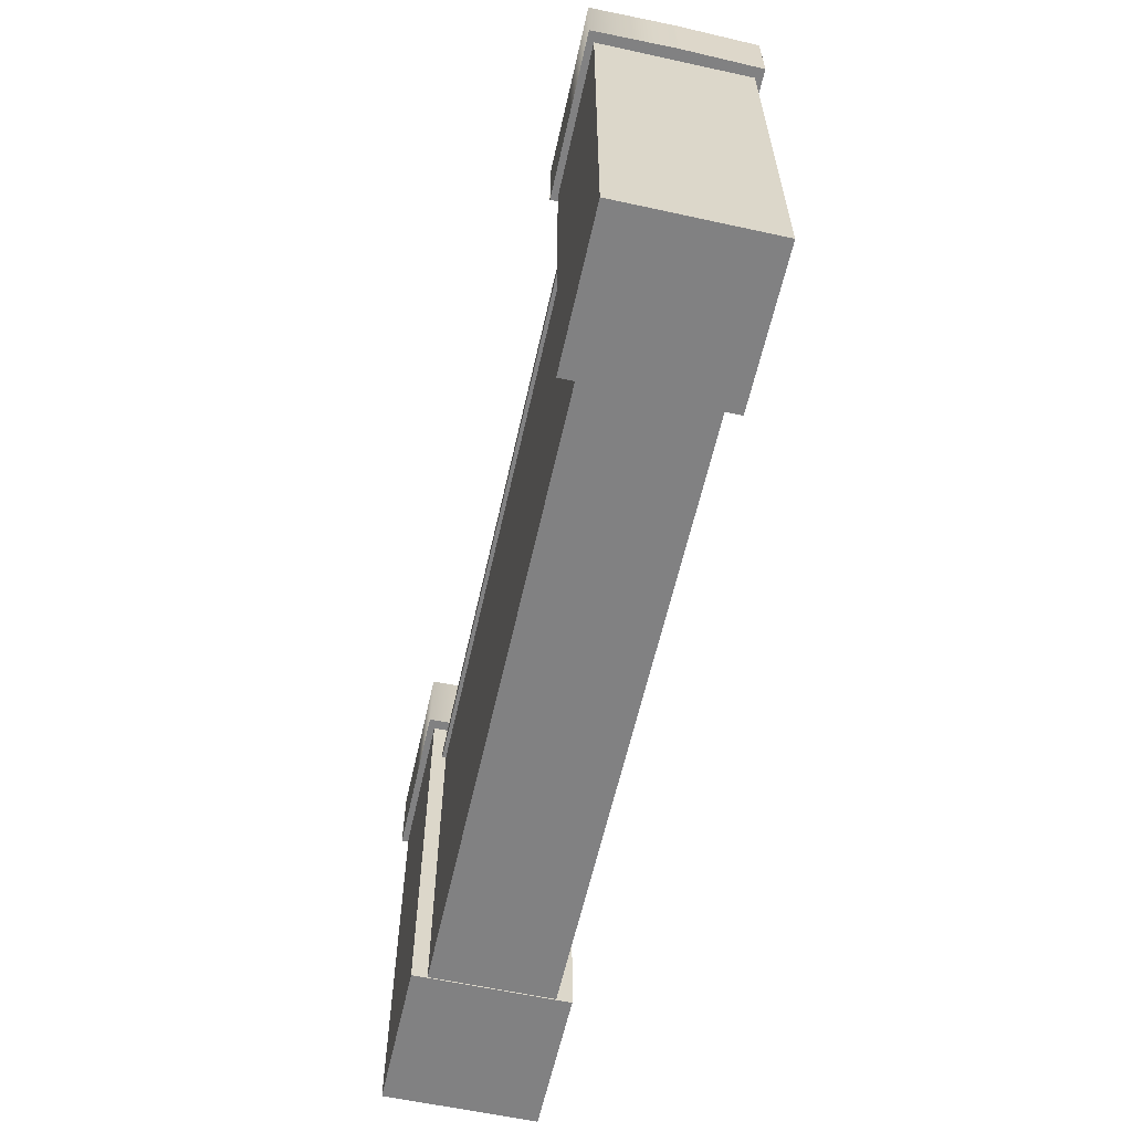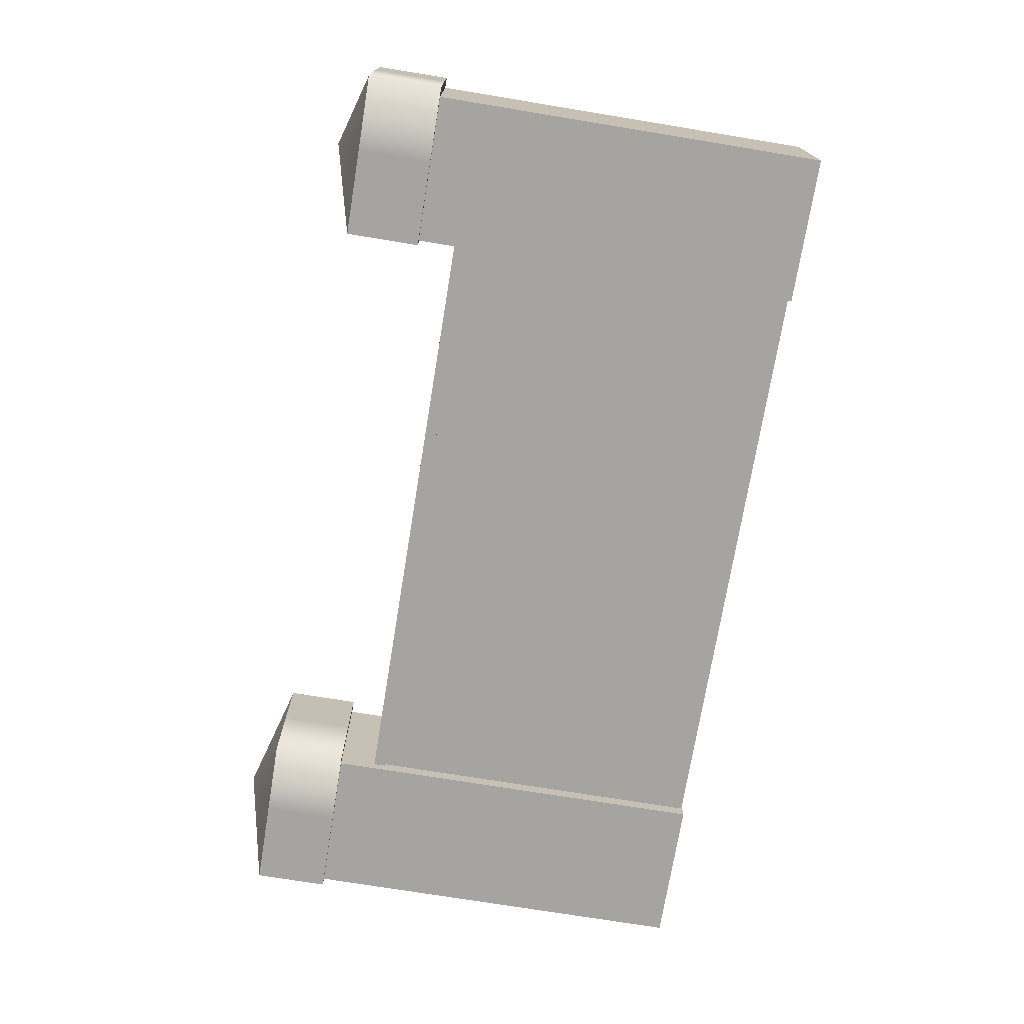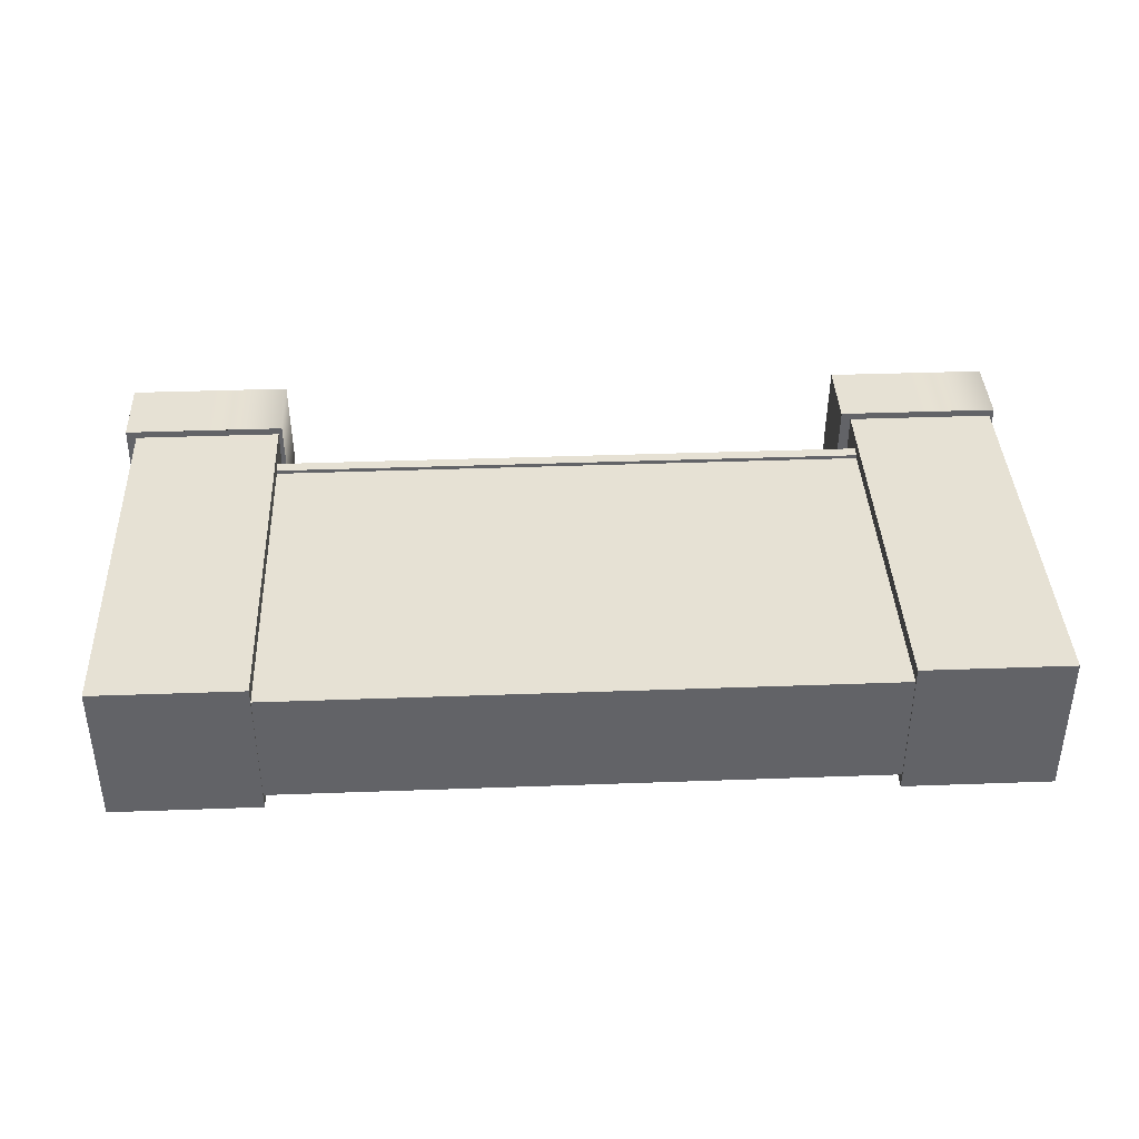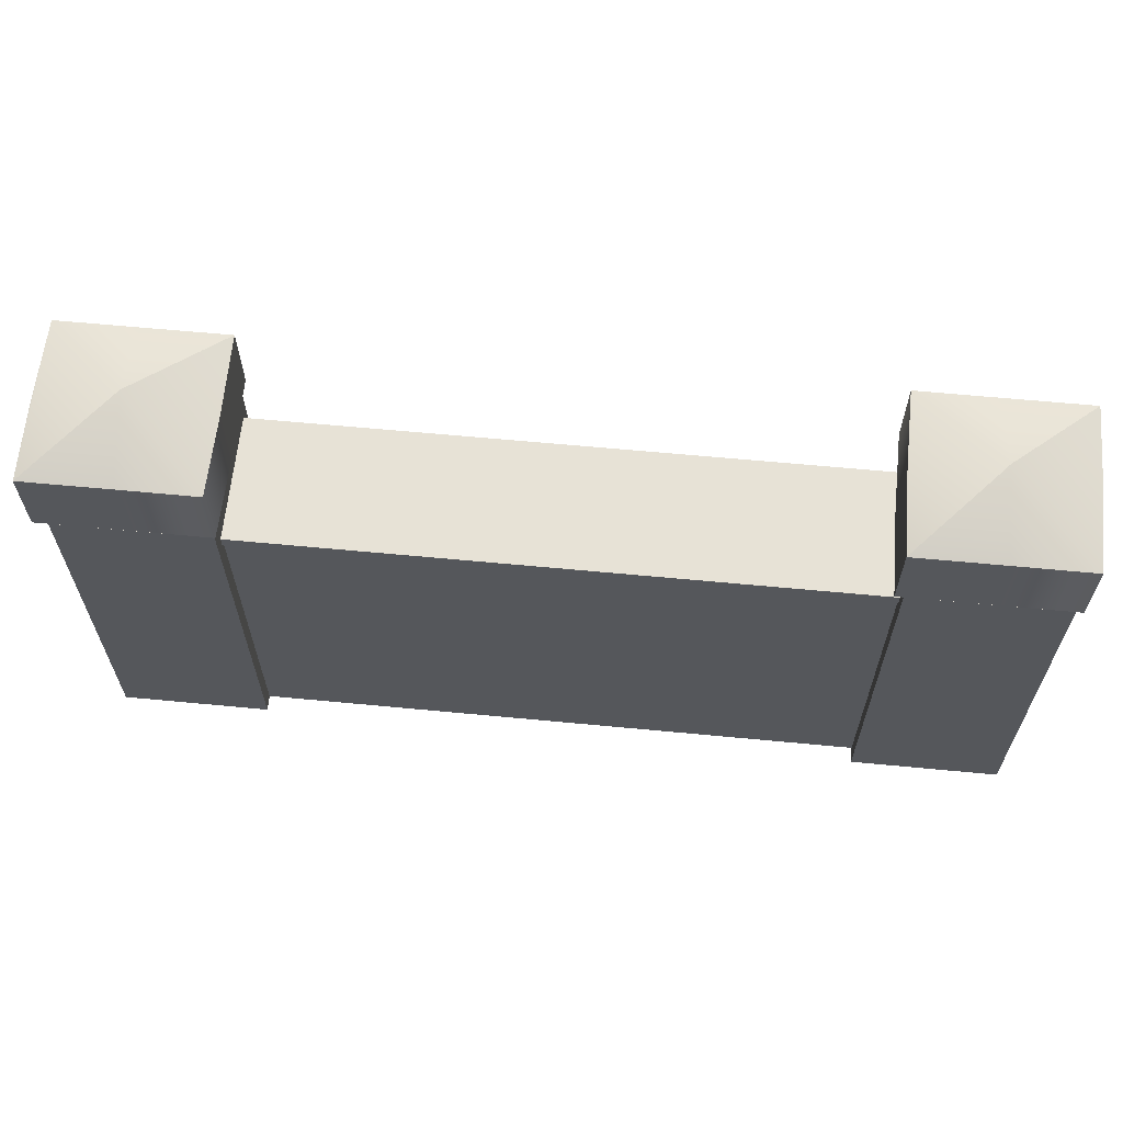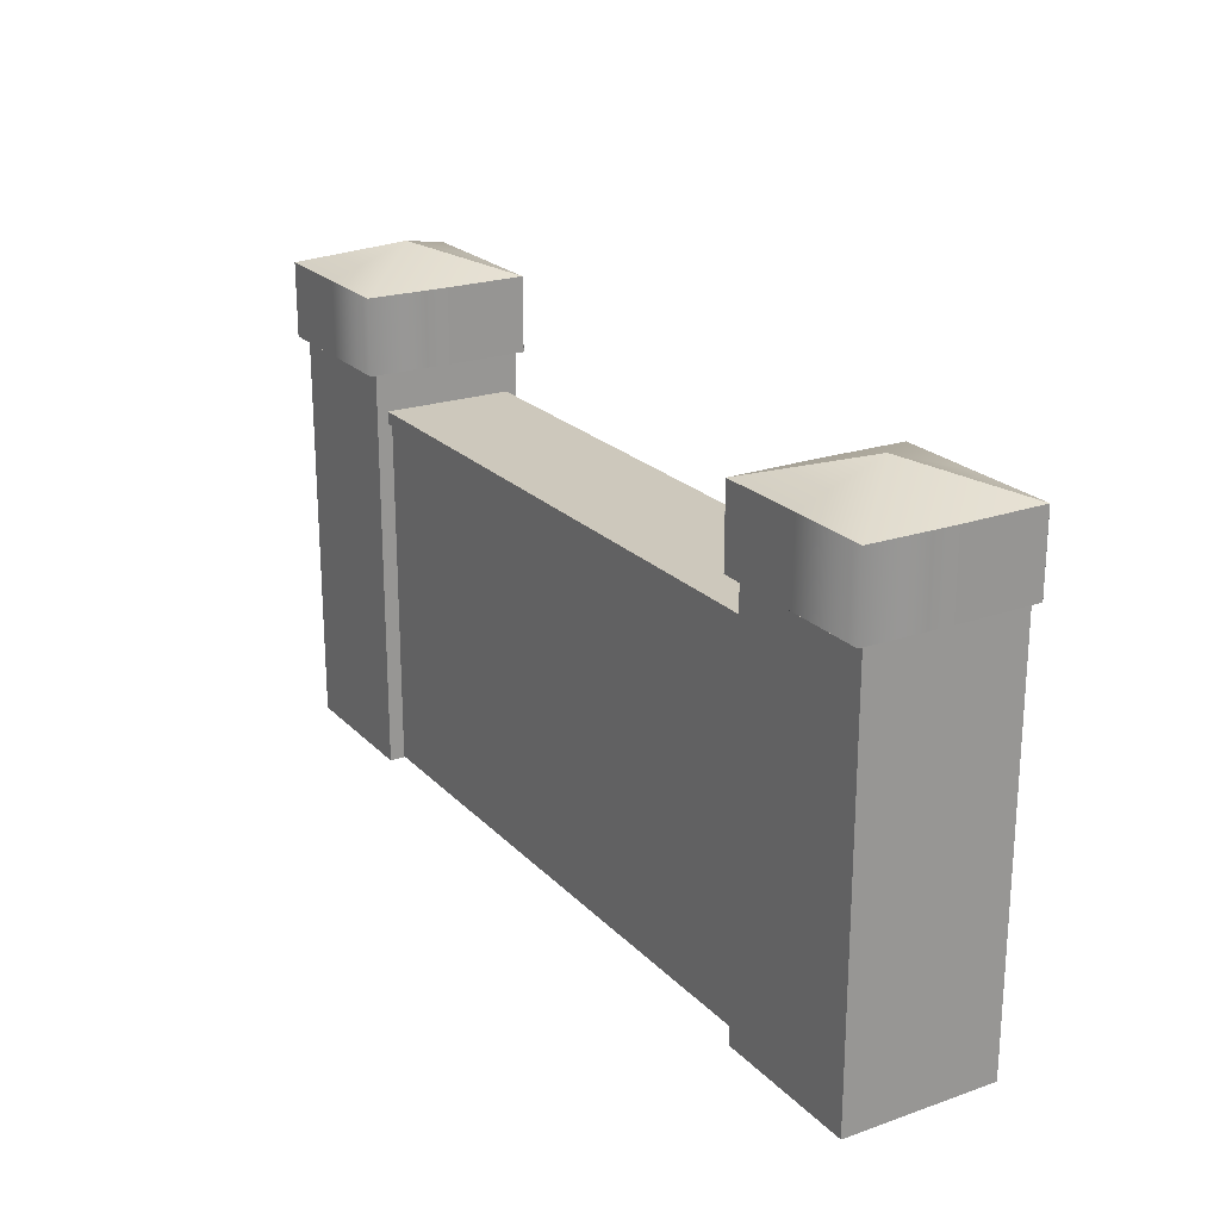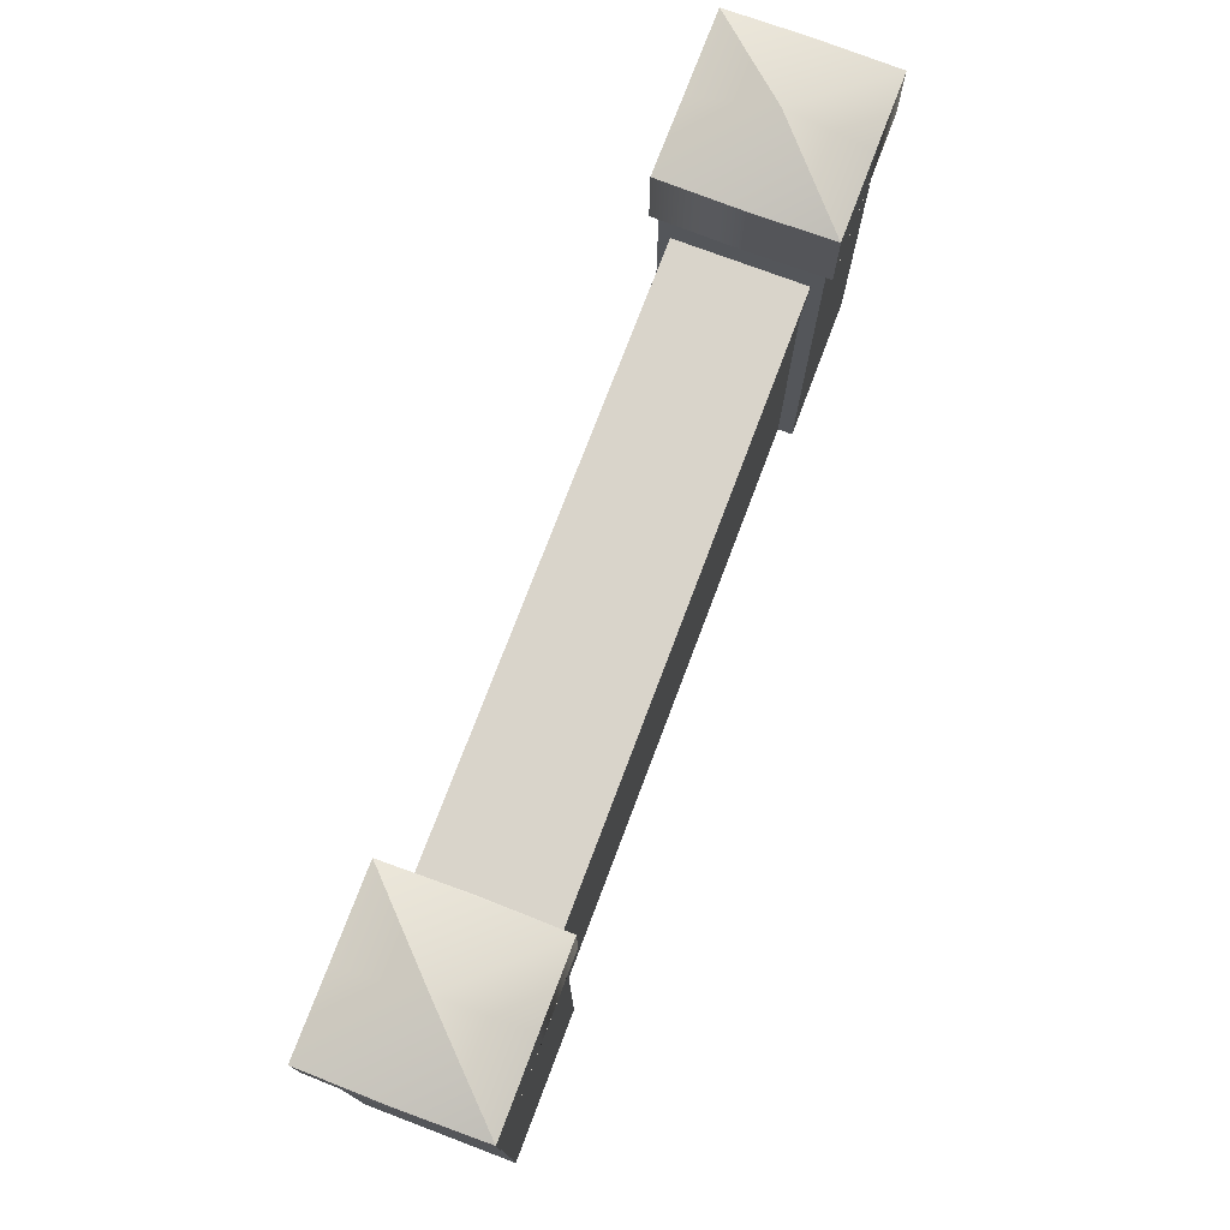
<metadata>
{"format":"obj","ext":"obj","renderer":"f3d","projection":"perspective","resolution":1024,"background":"white","views":[{"elev":-60.4,"azim":-102.6,"up":"+Y"},{"elev":-73.2,"azim":-99.3,"up":"+Z"},{"elev":39.2,"azim":-2.6,"up":"+Z"},{"elev":63.0,"azim":5.5,"up":"+Y"},{"elev":22.1,"azim":58.9,"up":"+Y"},{"elev":74.8,"azim":110.7,"up":"+Y"}]}
</metadata>
<code>
g default
v -2.777 -0.03771 0.5196
v 2.777 -0.03771 0.5196
v -2.777 3.025 0.5196
v 2.777 3.025 0.5196
v -2.777 3.025 -0.5196
v 2.777 3.025 -0.5196
v -2.777 -0.03771 -0.5196
v 2.777 -0.03771 -0.5196
g pCube1
f 1 2 4 3
f 3 4 6 5
f 5 6 8 7
f 7 8 2 1
f 2 8 6 4
f 7 1 3 5
g default
v -3.87 -0.0476 0.65
v -2.57 -0.0476 0.65
v -3.87 3.663 0.65
v -2.57 3.663 0.65
v -3.87 3.663 -0.65
v -2.57 3.663 -0.65
v -3.87 -0.0476 -0.65
v -2.57 -0.0476 -0.65
g pCube3
f 9 10 12 11
f 11 12 14 13
f 13 14 16 15
f 15 16 10 9
f 10 16 14 12
f 15 9 11 13
g default
v 2.716 -0.0476 0.65
v 4.016 -0.0476 0.65
v 2.716 3.663 0.65
v 4.016 3.663 0.65
v 2.716 3.663 -0.65
v 4.016 3.663 -0.65
v 2.716 -0.0476 -0.65
v 4.016 -0.0476 -0.65
g pCube6
f 17 18 20 19
f 19 20 22 21
f 21 22 24 23
f 23 24 18 17
f 18 24 22 20
f 23 17 19 21
g default
v -2.72 2.999 0.5529
v 2.72 2.999 0.5529
v -2.72 3.104 0.5529
v 2.72 3.104 0.5529
v -2.72 3.104 -0.5529
v 2.72 3.104 -0.5529
v -2.72 2.999 -0.5529
v 2.72 2.999 -0.5529
g pCube7
f 25 26 28 27
f 27 28 30 29
f 29 30 32 31
f 31 32 26 25
f 26 32 30 28
f 31 25 27 29
g default
v -2.535 4.083 -0.7085
v -3.246 4.327 0.002343
v -3.957 4.083 0.7132
v -2.525 4.083 -0.002558
v -2.535 4.083 0.7132
v -3.208 4.083 0.7123
v -2.525 3.434 -0.002558
v -2.535 3.434 0.7132
v -3.208 3.434 0.7123
v -2.535 3.434 -0.7085
v -3.246 3.434 0.002343
v -3.957 3.434 0.7132
g pCube4 group1
f 33 34 37 36
f 34 35 38 37
f 36 37 40 39
f 37 38 41 40
f 39 40 43 42
f 40 41 44 43
f 44 41 38 35
f 39 42 33 36
g default
v -3.957 4.083 0.7137
v -3.246 4.327 0.002888
v -2.535 4.083 -0.7079
v -3.967 4.083 0.007789
v -3.957 4.083 -0.7079
v -3.284 4.083 -0.7071
v -3.967 3.434 0.007789
v -3.957 3.434 -0.7079
v -3.284 3.434 -0.7071
v -3.957 3.434 0.7137
v -3.246 3.434 0.002888
v -2.535 3.434 -0.7079
g group1 pCube5
f 45 46 49 48
f 46 47 50 49
f 48 49 52 51
f 49 50 53 52
f 51 52 55 54
f 52 53 56 55
f 56 53 50 47
f 51 54 45 48
g default
v 4.051 4.083 -0.7085
v 3.34 4.327 0.002343
v 2.629 4.083 0.7132
v 4.061 4.083 -0.002558
v 4.051 4.083 0.7132
v 3.378 4.083 0.7123
v 4.061 3.434 -0.002558
v 4.051 3.434 0.7132
v 3.378 3.434 0.7123
v 4.051 3.434 -0.7085
v 3.34 3.434 0.002343
v 2.629 3.434 0.7132
g pCube4 group2
f 57 58 61 60
f 58 59 62 61
f 60 61 64 63
f 61 62 65 64
f 63 64 67 66
f 64 65 68 67
f 68 65 62 59
f 63 66 57 60
g default
v 2.63 4.083 0.7137
v 3.341 4.327 0.002888
v 4.051 4.083 -0.7079
v 2.619 4.083 0.007789
v 2.63 4.083 -0.7079
v 3.303 4.083 -0.7071
v 2.619 3.434 0.007789
v 2.63 3.434 -0.7079
v 3.303 3.434 -0.7071
v 2.63 3.434 0.7137
v 3.341 3.434 0.002888
v 4.051 3.434 -0.7079
g group2 pCube5
f 69 70 73 72
f 70 71 74 73
f 72 73 76 75
f 73 74 77 76
f 75 76 79 78
f 76 77 80 79
f 80 77 74 71
f 75 78 69 72

</code>
